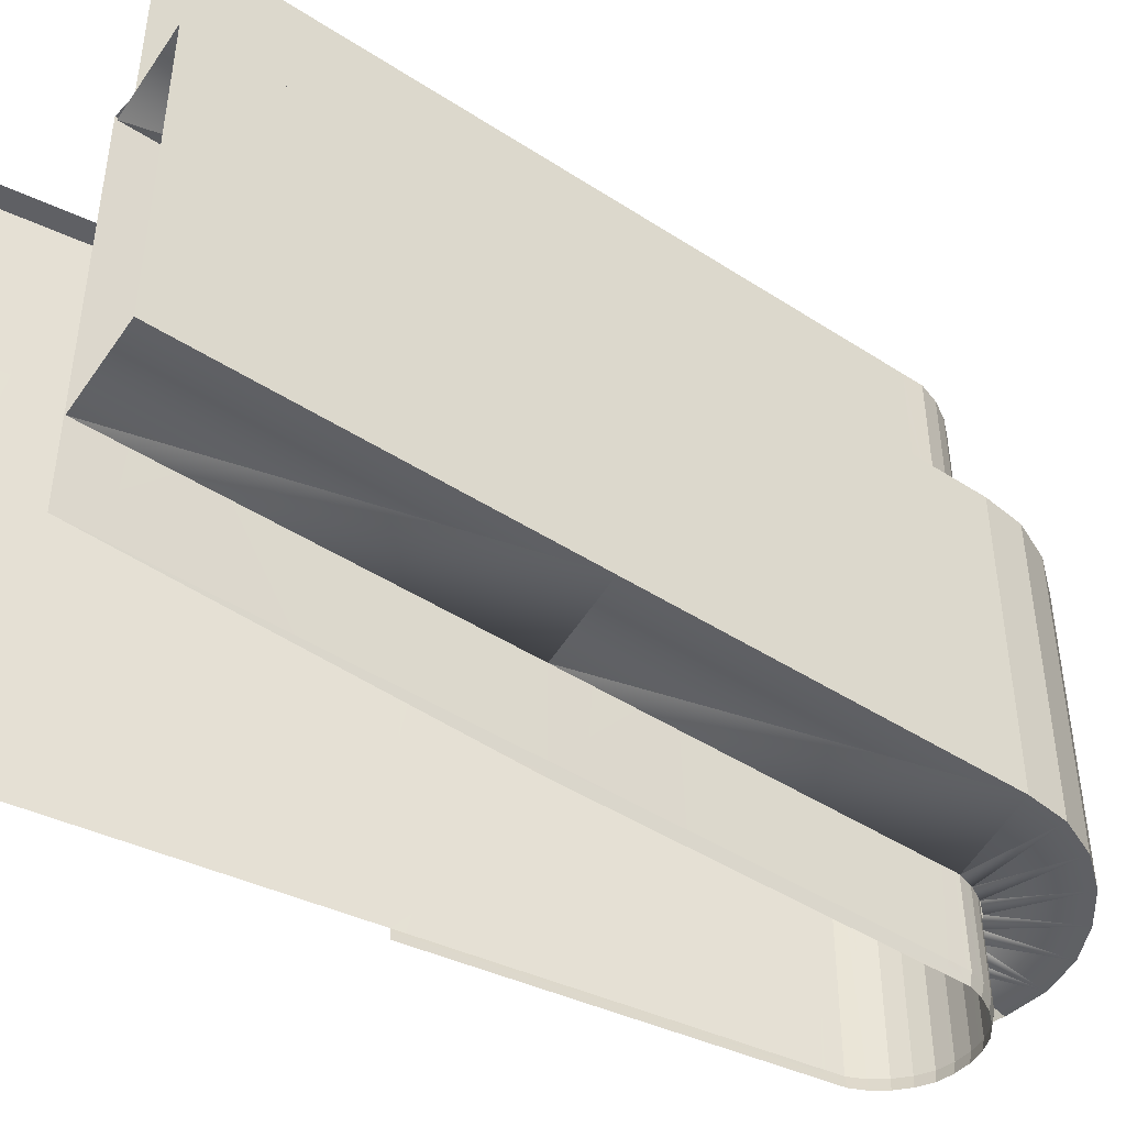
<metadata>
{"format":"obj","ext":"obj","renderer":"f3d","projection":"perspective","resolution":1024,"background":"white","views":[{"elev":-45.0,"azim":-122.8,"up":"+Z"}]}
</metadata>
<code>
o LM_GI_gi10_RFlip1U
v -9.496 -66.56 -11.18
v -16.09 -66.51 -11.18
v -14.24 -92.07 -11.18
v -7.547 -92.61 -17.23
v -7.361 -92.58 -18.08
v -9.463 -66.54 -17.23
v -7.585 -92.59 -11.18
v -9.496 -66.56 -11.18
v -14.24 -92.07 -11.18
v 9.062 -66.64 -17.23
v 6.963 -92.82 -17.23
v 6.779 -92.64 10.56
v 8.876 -66.51 10.54
v 9.062 -66.64 -17.23
v 6.779 -92.64 10.56
v -7.547 -92.61 -17.23
v -9.463 -66.54 -17.23
v -7.352 -92.58 10.56
v -9.463 -66.54 -17.23
v -9.269 -66.51 10.54
v -7.352 -92.58 10.56
v -16.09 -66.51 -11.18
v -16.09 -66.51 10.04
v -14.24 -92.07 10.04
v -14.24 -92.07 -11.18
v -16.09 -66.51 -11.18
v -14.24 -92.07 10.04
v 6.963 -92.82 -17.23
v 6.776 -92.81 -18.08
v 4.995 -117.4 -17.23
v -5.558 -117.1 -18.08
v -7.361 -92.58 -18.08
v -7.547 -92.61 -17.23
v 8.876 -66.51 10.54
v 6.779 -92.64 10.56
v 10.49 -66.75 10.54
v -16.09 -66.51 10.04
v -9.496 -66.56 10.04
v -14.24 -92.07 10.04
v -9.269 -66.51 10.54
v -10.88 -66.75 10.54
v -7.352 -92.58 10.56
v 10.49 -66.75 10.54
v 8.399 -92.94 10.56
v 10.49 -66.75 25.04
v 6.776 -92.81 -18.08
v 4.807 -117.3 -18.08
v 4.995 -117.4 -17.23
v -7.585 -92.59 -11.18
v -14.24 -92.07 -11.18
v -12.39 -117.6 -11.18
v -5.745 -117.1 -17.23
v -5.558 -117.1 -18.08
v -7.547 -92.61 -17.23
v -10.88 -66.75 10.54
v -10.88 -66.75 25.04
v -8.97 -92.88 10.56
v 6.779 -92.64 10.56
v 8.399 -92.94 10.56
v 10.49 -66.75 10.54
v -9.496 -66.56 10.04
v -7.585 -92.59 10.04
v -14.24 -92.07 10.04
v -10.88 -66.75 10.54
v -8.97 -92.88 10.56
v -7.352 -92.58 10.56
v 8.876 -66.51 25.04
v 10.49 -66.75 25.04
v 6.779 -92.64 25.04
v 4.807 -117.3 -18.08
v 4.702 -118.7 -18.08
v 4.995 -117.4 -17.23
v -5.673 -118.6 -11.18
v -7.585 -92.59 -11.18
v -12.39 -117.6 -11.18
v 4.702 -118.7 -18.08
v 4.887 -118.7 -17.23
v 4.995 -117.4 -17.23
v 6.963 -92.82 -17.23
v 4.995 -117.4 -17.23
v 4.813 -117.1 10.58
v 4.887 -118.7 -17.23
v 4.702 -118.7 -18.08
v 4.452 -119.8 -17.23
v -5.446 -118.6 -18.08
v -5.558 -117.1 -18.08
v -5.745 -117.1 -17.23
v 4.702 -118.7 -18.08
v 4.284 -119.7 -18.08
v 4.452 -119.8 -17.23
v 6.779 -92.64 10.56
v 6.963 -92.82 -17.23
v 4.813 -117.1 10.58
v 13.64 -92.16 10.04
v 13.64 -92.16 -11.18
v 11.64 -117.7 10.04
v -5.631 -118.7 -17.23
v -5.446 -118.6 -18.08
v -5.745 -117.1 -17.23
v -10.88 -66.75 25.04
v -9.269 -66.51 25.04
v -7.352 -92.58 25.04
v 4.452 -119.8 -17.23
v 4.284 -119.7 -18.08
v 3.79 -120.8 -17.23
v -5.745 -117.1 -17.23
v -7.547 -92.61 -17.23
v -5.548 -117.1 10.58
v 4.284 -119.7 -18.08
v 3.644 -120.7 -18.08
v 3.79 -120.8 -17.23
v -5.446 -118.6 -18.08
v -5.631 -118.7 -17.23
v -5.176 -119.8 -17.23
v -5.009 -119.7 -18.08
v -5.446 -118.6 -18.08
v -5.176 -119.8 -17.23
v 8.399 -92.94 10.56
v 8.399 -92.94 25.04
v 10.49 -66.75 25.04
v 13.64 -92.16 -11.18
v 11.64 -117.7 -11.18
v 11.64 -117.7 10.04
v 3.79 -120.8 -17.23
v 3.644 -120.7 -18.08
v 2.939 -121.6 -17.23
v 3.644 -120.7 -18.08
v 2.819 -121.5 -18.08
v 2.939 -121.6 -17.23
v -7.547 -92.61 -17.23
v -7.352 -92.58 10.56
v -5.548 -117.1 10.58
v -4.382 -120.7 -18.08
v -5.009 -119.7 -18.08
v -5.176 -119.8 -17.23
v 2.819 -121.5 -18.08
v 1.865 -122.1 -18.08
v 2.939 -121.6 -17.23
v -4.53 -120.8 -17.23
v -4.382 -120.7 -18.08
v -5.176 -119.8 -17.23
v -3.574 -121.5 -18.08
v -4.382 -120.7 -18.08
v -3.695 -121.6 -17.23
v 1.865 -122.1 -18.08
v 1.948 -122.3 -17.23
v 2.939 -121.6 -17.23
v -4.382 -120.7 -18.08
v -4.53 -120.8 -17.23
v -3.695 -121.6 -17.23
v 1.865 -122.1 -18.08
v 0.7689 -122.5 -18.08
v 0.806 -122.7 -17.23
v -2.618 -122.1 -18.08
v -3.574 -121.5 -18.08
v -3.695 -121.6 -17.23
v 1.948 -122.3 -17.23
v 1.865 -122.1 -18.08
v 0.806 -122.7 -17.23
v 0.7689 -122.5 -18.08
v -0.3781 -122.6 -18.08
v -0.3781 -122.8 -17.23
v -0.3781 -122.6 -18.08
v -1.526 -122.5 -18.08
v -0.3781 -122.8 -17.23
v -1.526 -122.5 -18.08
v -2.618 -122.1 -18.08
v -1.565 -122.7 -17.23
v -2.702 -122.3 -17.23
v -2.618 -122.1 -18.08
v -3.695 -121.6 -17.23
v 0.806 -122.7 -17.23
v 0.7689 -122.5 -18.08
v -0.3781 -122.8 -17.23
v -2.618 -122.1 -18.08
v -2.702 -122.3 -17.23
v -1.565 -122.7 -17.23
v -1.526 -122.5 -18.08
v -1.565 -122.7 -17.23
v -0.3781 -122.8 -17.23
v -14.24 -92.07 -11.18
v -14.24 -92.07 10.04
v -12.39 -117.6 10.04
v -10.88 -66.75 25.04
v -8.97 -92.88 25.04
v -8.97 -92.88 10.56
v 11.64 -117.7 -11.18
v 4.927 -118.7 -11.18
v 11.06 -120.6 -11.18
v -12.39 -117.6 -11.18
v -14.24 -92.07 -11.18
v -12.39 -117.6 10.04
v 4.927 -118.7 -11.18
v 4.503 -119.8 -11.18
v 11.06 -120.6 -11.18
v 10.49 -66.75 25.04
v 8.399 -92.94 25.04
v 6.779 -92.64 25.04
v 4.503 -119.8 -11.18
v 9.683 -123.2 -11.18
v 7.011 -92.66 10.04
v 13.64 -92.16 10.04
v 11.64 -117.7 10.04
v 4.503 -119.8 -11.18
v 3.839 -120.8 -11.18
v 9.683 -123.2 -11.18
v 4.995 -117.4 -17.23
v 4.887 -118.7 -17.23
v 4.698 -118.7 10.58
v -5.673 -118.6 -11.18
v -12.39 -117.6 -11.18
v -11.83 -120.5 -11.18
v -5.228 -119.8 -11.18
v -5.673 -118.6 -11.18
v -11.83 -120.5 -11.18
v 6.779 -92.64 10.56
v 4.813 -117.1 10.58
v 8.399 -92.94 10.56
v 4.698 -118.7 10.58
v 4.887 -118.7 -17.23
v 4.452 -119.8 -17.23
v -8.97 -92.88 25.04
v -10.88 -66.75 25.04
v -7.352 -92.58 25.04
v 3.839 -120.8 -11.18
v 2.976 -121.7 -11.18
v 7.711 -125.4 -11.18
v 3.839 -120.8 -11.18
v 7.711 -125.4 -11.18
v -5.444 -118.6 10.58
v -5.631 -118.7 -17.23
v -5.745 -117.1 -17.23
v -4.578 -120.8 -11.18
v -5.228 -119.8 -11.18
v -10.47 -123.1 -11.18
v 4.279 -119.7 10.58
v 4.452 -119.8 -17.23
v 3.79 -120.8 -17.23
v -5.228 -119.8 -11.18
v -11.83 -120.5 -11.18
v -10.47 -123.1 -11.18
v -5.176 -119.8 -17.23
v -5.631 -118.7 -17.23
v -5.444 -118.6 10.58
v -3.731 -121.6 -11.18
v -4.578 -120.8 -11.18
v -8.466 -125.3 -11.18
v 3.639 -120.7 10.58
v 3.79 -120.8 -17.23
v 2.939 -121.6 -17.23
v -7.352 -92.58 10.56
v -8.97 -92.88 10.56
v -5.548 -117.1 10.58
v -14.24 -92.07 10.04
v -7.585 -92.59 10.04
v -12.39 -117.6 10.04
v 5.285 -127.1 -11.18
v 7.711 -125.4 -11.18
v 2.976 -121.7 -11.18
v -2.73 -122.3 -11.18
v -3.731 -121.6 -11.18
v -6.042 -127 -11.18
v -4.377 -120.7 10.58
v -4.53 -120.8 -17.23
v -5.176 -119.8 -17.23
v -4.578 -120.8 -11.18
v -10.47 -123.1 -11.18
v 0.825 -122.7 -11.18
v -0.3792 -122.8 -11.18
v -0.4077 -128.6 -11.18
v 11.06 -120.6 -11.18
v 11.06 -120.6 10.04
v 11.64 -117.7 -11.18
v 2.939 -121.6 -17.23
v 1.948 -122.3 -17.23
v 1.864 -122.1 10.58
v -0.3792 -122.8 -11.18
v -1.585 -122.7 -11.18
v -0.4077 -128.6 -11.18
v -1.585 -122.7 -11.18
v -2.73 -122.3 -11.18
v -3.336 -128.2 -11.18
v -4.53 -120.8 -17.23
v -4.377 -120.7 10.58
v -3.695 -121.6 -17.23
v 1.864 -122.1 10.58
v 1.948 -122.3 -17.23
v 0.806 -122.7 -17.23
v -3.731 -121.6 -11.18
v -8.466 -125.3 -11.18
v -6.042 -127 -11.18
v -2.617 -122.1 10.58
v -2.702 -122.3 -17.23
v -3.695 -121.6 -17.23
v 0.7677 -122.5 10.58
v 0.806 -122.7 -17.23
v -0.3781 -122.8 -17.23
v -2.702 -122.3 -17.23
v -2.617 -122.1 10.58
v -1.565 -122.7 -17.23
v -1.565 -122.7 -17.23
v -1.525 -122.5 10.58
v -0.3781 -122.8 -17.23
v 8.399 -92.94 10.56
v 6.436 -117.5 10.58
v 8.399 -92.94 25.04
v 2.508 -128.1 -11.18
v 0.825 -122.7 -11.18
v -0.4077 -128.6 -11.18
v -2.73 -122.3 -11.18
v -6.042 -127 -11.18
v -3.336 -128.2 -11.18
v -1.585 -122.7 -11.18
v -3.336 -128.2 -11.18
v 9.683 -123.2 -11.18
v 9.683 -123.2 10.04
v 11.06 -120.6 -11.18
v -12.39 -117.6 -11.18
v -12.39 -117.6 10.04
v -11.83 -120.5 -11.18
v -8.97 -92.88 10.56
v -8.97 -92.88 25.04
v -7.169 -117.5 10.58
v 4.813 -117.1 10.58
v 4.995 -117.4 -17.23
v 4.698 -118.7 10.58
v 4.927 -118.7 10.04
v 7.011 -92.66 10.04
v 11.64 -117.7 10.04
v 4.813 -117.1 10.58
v 6.436 -117.5 10.58
v 8.399 -92.94 10.56
v 7.711 -125.4 -11.18
v 7.711 -125.4 10.04
v 9.683 -123.2 -11.18
v -11.83 -120.5 -11.18
v -11.83 -120.5 10.04
v -10.47 -123.1 -11.18
v 11.06 -120.6 10.04
v 11.64 -117.7 10.04
v 11.64 -117.7 -11.18
v -5.548 -117.1 10.58
v -5.444 -118.6 10.58
v -5.745 -117.1 -17.23
v 4.279 -119.7 10.58
v 4.698 -118.7 10.58
v 4.452 -119.8 -17.23
v -8.97 -92.88 10.56
v -7.169 -117.5 10.58
v -5.548 -117.1 10.58
v 3.639 -120.7 10.58
v 4.279 -119.7 10.58
v 3.79 -120.8 -17.23
v -7.585 -92.59 10.04
v -5.673 -118.6 10.04
v -12.39 -117.6 10.04
v 5.285 -127.1 -11.18
v 5.285 -127.1 10.04
v 7.711 -125.4 -11.18
v -10.47 -123.1 -11.18
v -10.47 -123.1 10.04
v -8.466 -125.3 -11.18
v -5.003 -119.7 10.58
v -5.176 -119.8 -17.23
v -5.444 -118.6 10.58
v 2.814 -121.5 10.58
v 3.639 -120.7 10.58
v 2.939 -121.6 -17.23
v -5.003 -119.7 10.58
v -4.377 -120.7 10.58
v -5.176 -119.8 -17.23
v 2.814 -121.5 10.58
v 2.939 -121.6 -17.23
v 1.864 -122.1 10.58
v 9.683 -123.2 10.04
v 11.06 -120.6 10.04
v 11.06 -120.6 -11.18
v 5.285 -127.1 10.04
v 5.285 -127.1 -11.18
v 2.508 -128.1 -11.18
v -8.466 -125.3 -11.18
v -8.466 -125.3 10.04
v -6.042 -127 -11.18
v -4.377 -120.7 10.58
v -3.569 -121.5 10.58
v -3.695 -121.6 -17.23
v 0.7677 -122.5 10.58
v 1.864 -122.1 10.58
v 0.806 -122.7 -17.23
v -3.569 -121.5 10.58
v -2.617 -122.1 10.58
v -3.695 -121.6 -17.23
v -0.3781 -122.6 10.58
v 0.7677 -122.5 10.58
v -0.3781 -122.8 -17.23
v 2.508 -128.1 10.04
v 2.508 -128.1 -11.18
v -0.4077 -128.6 -11.18
v -1.525 -122.5 10.58
v -0.3781 -122.6 10.58
v -0.3781 -122.8 -17.23
v -2.617 -122.1 10.58
v -1.525 -122.5 10.58
v -1.565 -122.7 -17.23
v -6.042 -127 -11.18
v -6.042 -127 10.04
v -3.336 -128.2 -11.18
v -12.39 -117.6 10.04
v -11.83 -120.5 10.04
v -11.83 -120.5 -11.18
v -3.336 -128.2 -11.18
v -3.336 -128.2 10.04
v -0.4077 -128.6 -11.18
v 6.779 -92.64 25.04
v 8.399 -92.94 25.04
v 4.813 -117.1 25.04
v 7.711 -125.4 10.04
v 9.683 -123.2 10.04
v 9.683 -123.2 -11.18
v -8.97 -92.88 25.04
v -7.352 -92.58 25.04
v -5.548 -117.1 25.04
v -11.83 -120.5 10.04
v -10.47 -123.1 10.04
v -10.47 -123.1 -11.18
v 6.436 -117.5 10.58
v 4.813 -117.1 10.58
v 4.698 -118.7 10.58
v 11.64 -117.7 10.04
v 11.06 -120.6 10.04
v 4.927 -118.7 10.04
v 7.711 -125.4 10.04
v 6.319 -119 10.58
v 6.436 -117.5 10.58
v 4.698 -118.7 10.58
v 6.436 -117.5 10.58
v 6.436 -117.5 25.04
v 8.399 -92.94 25.04
v 4.503 -119.8 10.04
v 4.927 -118.7 10.04
v 5.751 -120.5 10.58
v 6.319 -119 10.58
v 4.698 -118.7 10.58
v -10.47 -123.1 10.04
v -8.466 -125.3 10.04
v -8.466 -125.3 -11.18
v -5.548 -117.1 10.58
v -7.169 -117.5 10.58
v -5.444 -118.6 10.58
v 4.279 -119.7 10.58
v 5.751 -120.5 10.58
v 4.698 -118.7 10.58
v 11.06 -120.6 10.04
v 9.683 -123.2 10.04
v 4.503 -119.8 10.04
v -7.169 -117.5 10.58
v -7.062 -119 10.58
v -5.444 -118.6 10.58
v 2.508 -128.1 10.04
v 5.285 -127.1 10.04
v 2.508 -128.1 -11.18
v 9.683 -123.2 10.04
v 3.839 -120.8 10.04
v 4.503 -119.8 10.04
v 4.918 -121.7 10.58
v 5.751 -120.5 10.58
v 4.279 -119.7 10.58
v 3.639 -120.7 10.58
v 4.918 -121.7 10.58
v 4.279 -119.7 10.58
v -6.042 -127 10.04
v -11.83 -120.5 10.04
v -12.39 -117.6 10.04
v -5.673 -118.6 10.04
v -8.97 -92.88 25.04
v -7.169 -117.5 25.04
v -7.169 -117.5 10.58
v -5.228 -119.8 10.04
v -5.673 -118.6 10.04
v -6.474 -120.5 10.58
v -5.444 -118.6 10.58
v -5.003 -119.7 10.58
v -5.444 -118.6 10.58
v -0.4077 -128.6 10.04
v -6.042 -127 10.04
v -3.336 -128.2 10.04
v -3.336 -128.2 -11.18
v 3.87 -122.8 10.58
v 3.639 -120.7 10.58
v 2.814 -121.5 10.58
v 3.639 -120.7 10.58
v -0.4077 -128.6 10.04
v -5.003 -119.7 10.58
v -4.377 -120.7 10.58
v 7.711 -125.4 10.04
v 2.976 -121.7 10.04
v 3.839 -120.8 10.04
v 7.711 -125.4 10.04
v 3.839 -120.8 10.04
v 3.87 -122.8 10.58
v 2.814 -121.5 10.58
v 1.864 -122.1 10.58
v -4.578 -120.8 10.04
v -10.47 -123.1 10.04
v -5.228 -119.8 10.04
v -5.674 -121.7 10.58
v -4.377 -120.7 10.58
v -10.47 -123.1 10.04
v -5.228 -119.8 10.04
v 6.319 -119 10.58
v 6.319 -119 25.04
v 6.436 -117.5 10.58
v -4.636 -122.8 10.58
v -3.569 -121.5 10.58
v -4.377 -120.7 10.58
v 2.585 -123.6 10.58
v 3.87 -122.8 10.58
v 1.864 -122.1 10.58
v 8.399 -92.94 25.04
v 6.436 -117.5 25.04
v 4.813 -117.1 25.04
v -5.674 -121.7 10.58
v -4.636 -122.8 10.58
v -4.377 -120.7 10.58
v 5.285 -127.1 10.04
v 1.977 -122.3 10.04
v 2.976 -121.7 10.04
v 0.7677 -122.5 10.58
v 1.093 -124.1 10.58
v 1.864 -122.1 10.58
v -3.569 -121.5 10.58
v -2.617 -122.1 10.58
v 1.093 -124.1 10.58
v 2.585 -123.6 10.58
v 1.864 -122.1 10.58
v -3.731 -121.6 10.04
v -8.466 -125.3 10.04
v -4.578 -120.8 10.04
v -0.3781 -122.6 10.58
v -0.378 -124.2 10.58
v 0.7677 -122.5 10.58
v -0.378 -124.2 10.58
v -0.3781 -122.6 10.58
v -1.525 -122.5 10.58
v -1.86 -124.1 10.58
v -1.525 -122.5 10.58
v -2.617 -122.1 10.58
v 7.711 -125.4 10.04
v 5.285 -127.1 10.04
v 2.976 -121.7 10.04
v -4.636 -122.8 10.58
v -3.346 -123.6 10.58
v -2.617 -122.1 10.58
v -0.378 -124.2 10.58
v 1.093 -124.1 10.58
v 0.7677 -122.5 10.58
v 2.508 -128.1 10.04
v 0.825 -122.7 10.04
v 1.977 -122.3 10.04
v -3.346 -123.6 10.58
v -1.86 -124.1 10.58
v -2.617 -122.1 10.58
v 5.751 -120.5 10.58
v 5.751 -120.5 25.04
v 6.319 -119 10.58
v -1.525 -122.5 10.58
v -2.73 -122.3 10.04
v -6.042 -127 10.04
v -3.731 -121.6 10.04
v -4.578 -120.8 10.04
v -7.169 -117.5 10.58
v -7.169 -117.5 25.04
v -7.062 -119 10.58
v -0.4077 -128.6 10.04
v -0.3792 -122.8 10.04
v 0.825 -122.7 10.04
v -1.585 -122.7 10.04
v -0.3792 -122.8 10.04
v -0.4077 -128.6 10.04
v -1.585 -122.7 10.04
v -3.336 -128.2 10.04
v -2.73 -122.3 10.04
v 5.285 -127.1 10.04
v 2.508 -128.1 10.04
v 1.977 -122.3 10.04
v -7.169 -117.5 25.04
v -8.97 -92.88 25.04
v -5.548 -117.1 25.04
v -6.042 -127 10.04
v -8.466 -125.3 10.04
v -3.731 -121.6 10.04
v 4.918 -121.7 10.58
v 4.918 -121.7 25.04
v 5.751 -120.5 10.58
v -7.062 -119 10.58
v -7.062 -119 25.04
v -6.474 -120.5 10.58
v 2.508 -128.1 10.04
v -0.4077 -128.6 10.04
v 0.825 -122.7 10.04
v -3.336 -128.2 10.04
v -6.042 -127 10.04
v -2.73 -122.3 10.04
v -3.336 -128.2 10.04
v -1.585 -122.7 10.04
v -0.4077 -128.6 10.04
v 3.87 -122.8 10.58
v 3.87 -122.8 25.04
v 4.918 -121.7 10.58
v 6.319 -119 25.04
v 6.436 -117.5 25.04
v 6.436 -117.5 10.58
v -6.474 -120.5 10.58
v -6.474 -120.5 25.04
v -5.674 -121.7 10.58
v 2.585 -123.6 10.58
v 2.585 -123.6 25.04
v 3.87 -122.8 10.58
v -5.674 -121.7 10.58
v -5.674 -121.7 25.04
v -4.636 -122.8 10.58
v 5.751 -120.5 25.04
v 6.319 -119 25.04
v 6.319 -119 10.58
v 1.093 -124.1 10.58
v 1.093 -124.1 25.04
v 2.585 -123.6 10.58
v -4.636 -122.8 10.58
v -4.636 -122.8 25.04
v -3.346 -123.6 10.58
v 1.093 -124.1 25.04
v 1.093 -124.1 10.58
v -0.378 -124.2 10.58
v -3.346 -123.6 10.58
v -3.346 -123.6 25.04
v -1.86 -124.1 10.58
v -1.86 -124.1 10.58
v -1.86 -124.1 25.04
v -0.378 -124.2 10.58
v -7.169 -117.5 25.04
v -7.062 -119 25.04
v 4.918 -121.7 25.04
v 5.751 -120.5 25.04
v 5.751 -120.5 10.58
v -7.062 -119 25.04
v -6.474 -120.5 25.04
v -6.474 -120.5 10.58
v 4.918 -121.7 25.04
v 4.813 -117.1 25.04
v 6.436 -117.5 25.04
v 4.698 -118.7 25.04
v 6.436 -117.5 25.04
v 6.319 -119 25.04
v 4.698 -118.7 25.04
v -6.474 -120.5 25.04
v -5.674 -121.7 25.04
v -5.674 -121.7 10.58
v 2.585 -123.6 25.04
v 3.87 -122.8 25.04
v 3.87 -122.8 10.58
v -5.674 -121.7 25.04
v -4.636 -122.8 25.04
v -4.636 -122.8 10.58
v 6.319 -119 25.04
v 5.751 -120.5 25.04
v 4.698 -118.7 25.04
v 1.093 -124.1 25.04
v 2.585 -123.6 25.04
v 2.585 -123.6 10.58
v -7.169 -117.5 25.04
v -5.548 -117.1 25.04
v -5.444 -118.6 25.04
v 5.751 -120.5 25.04
v 4.279 -119.7 25.04
v 4.698 -118.7 25.04
v -4.636 -122.8 25.04
v -3.346 -123.6 25.04
v -3.346 -123.6 10.58
v -0.378 -124.2 25.04
v 1.093 -124.1 25.04
v -0.378 -124.2 10.58
v -7.062 -119 25.04
v -7.169 -117.5 25.04
v -5.444 -118.6 25.04
v -3.346 -123.6 25.04
v -1.86 -124.1 25.04
v -1.86 -124.1 10.58
v -1.86 -124.1 25.04
v -0.378 -124.2 25.04
v -0.378 -124.2 10.58
v 5.751 -120.5 25.04
v 4.918 -121.7 25.04
v 4.279 -119.7 25.04
v 4.918 -121.7 25.04
v 3.639 -120.7 25.04
v 4.279 -119.7 25.04
v -6.474 -120.5 25.04
v -7.062 -119 25.04
v -5.003 -119.7 25.04
v -6.474 -120.5 25.04
v -5.444 -118.6 25.04
v 4.918 -121.7 25.04
v 3.87 -122.8 25.04
v 3.639 -120.7 25.04
v 3.87 -122.8 25.04
v 2.814 -121.5 25.04
v 3.639 -120.7 25.04
v -5.003 -119.7 25.04
v -4.377 -120.7 25.04
v 2.814 -121.5 25.04
v 3.87 -122.8 25.04
v 1.864 -122.1 25.04
v -5.674 -121.7 25.04
v -3.569 -121.5 25.04
v -4.636 -122.8 25.04
v 3.87 -122.8 25.04
v 2.585 -123.6 25.04
v 1.864 -122.1 25.04
v 1.093 -124.1 25.04
v 0.7677 -122.5 25.04
v 1.864 -122.1 25.04
v -2.617 -122.1 25.04
v 2.585 -123.6 25.04
v 1.093 -124.1 25.04
v 1.864 -122.1 25.04
v -0.378 -124.2 25.04
v -0.3781 -122.6 25.04
v 0.7677 -122.5 25.04
v -0.3781 -122.6 25.04
v -0.378 -124.2 25.04
v -1.525 -122.5 25.04
v -1.525 -122.5 25.04
v -1.86 -124.1 25.04
v -3.346 -123.6 25.04
v -4.636 -122.8 25.04
v -2.617 -122.1 25.04
v 1.093 -124.1 25.04
v -0.378 -124.2 25.04
v 0.7677 -122.5 25.04
v -1.86 -124.1 25.04
v -3.346 -123.6 25.04
v -2.617 -122.1 25.04
v -0.378 -124.2 25.04
v -1.86 -124.1 25.04
v -1.525 -122.5 25.04
f 3 2 1
f 6 5 4
f 9 8 7
f 12 11 10
f 15 14 13
f 18 17 16
f 21 20 19
f 24 23 22
f 27 26 25
f 30 29 28
f 33 32 31
f 36 35 34
f 39 38 37
f 42 41 40
f 45 44 43
f 48 47 46
f 51 50 49
f 54 53 52
f 57 56 55
f 60 59 58
f 63 62 61
f 66 65 64
f 69 68 67
f 72 71 70
f 75 74 73
f 78 77 76
f 81 80 79
f 84 83 82
f 87 86 85
f 90 89 88
f 93 92 91
f 96 95 94
f 99 98 97
f 102 101 100
f 105 104 103
f 108 107 106
f 111 110 109
f 114 113 112
f 117 116 115
f 120 119 118
f 123 122 121
f 126 125 124
f 129 128 127
f 132 131 130
f 135 134 133
f 138 137 136
f 141 140 139
f 144 143 142
f 147 146 145
f 150 149 148
f 153 152 151
f 156 155 154
f 159 158 157
f 162 161 160
f 165 164 163
f 168 167 166
f 171 170 169
f 174 173 172
f 177 176 175
f 180 179 178
f 183 182 181
f 186 185 184
f 189 188 187
f 192 191 190
f 195 194 193
f 198 197 196
f 200 199 195
f 203 202 201
f 206 205 204
f 209 208 207
f 212 211 210
f 215 214 213
f 218 217 216
f 221 220 219
f 224 223 222
f 227 226 225
f 229 228 200
f 232 231 230
f 235 234 233
f 238 237 236
f 241 240 239
f 244 243 242
f 247 246 245
f 250 249 248
f 253 252 251
f 256 255 254
f 259 258 257
f 262 261 260
f 265 264 263
f 247 267 266
f 270 269 268
f 273 272 271
f 276 275 274
f 279 278 277
f 282 281 280
f 285 284 283
f 288 287 286
f 291 290 289
f 294 293 292
f 297 296 295
f 300 299 298
f 303 302 301
f 306 305 304
f 309 308 307
f 312 311 310
f 309 314 313
f 317 316 315
f 320 319 318
f 323 322 321
f 326 325 324
f 329 328 327
f 332 331 330
f 335 334 333
f 338 337 336
f 341 340 339
f 344 343 342
f 347 346 345
f 350 349 348
f 353 352 351
f 356 355 354
f 359 358 357
f 362 361 360
f 365 364 363
f 368 367 366
f 371 370 369
f 374 373 372
f 377 376 375
f 380 379 378
f 383 382 381
f 386 385 384
f 389 388 387
f 392 391 390
f 395 394 393
f 398 397 396
f 401 400 399
f 404 403 402
f 407 406 405
f 410 409 408
f 413 412 411
f 416 415 414
f 419 418 417
f 422 421 420
f 425 424 423
f 428 427 426
f 431 430 429
f 359 432 358
f 435 434 433
f 438 437 436
f 440 439 430
f 443 442 441
f 446 445 444
f 449 448 447
f 452 451 450
f 455 454 453
f 458 457 456
f 461 460 459
f 464 463 462
f 467 466 465
f 470 469 468
f 383 471 382
f 474 473 472
f 477 476 475
f 479 472 478
f 481 480 457
f 483 482 480
f 398 396 484
f 487 486 485
f 489 465 488
f 491 488 490
f 413 492 412
f 494 480 493
f 497 496 495
f 499 498 462
f 502 501 500
f 505 504 503
f 507 506 480
f 509 472 508
f 512 511 510
f 515 514 513
f 518 517 516
f 521 520 519
f 524 523 522
f 527 526 525
f 530 529 528
f 532 513 531
f 535 534 533
f 538 537 536
f 541 540 539
f 544 543 542
f 547 546 545
f 550 549 548
f 553 552 551
f 556 555 554
f 559 558 557
f 562 561 560
f 565 564 563
f 566 542 545
f 569 568 567
f 570 508 537
f 573 572 571
f 576 575 574
f 579 578 577
f 582 581 580
f 585 584 583
f 588 587 586
f 591 590 589
f 594 593 592
f 597 596 595
f 600 599 598
f 603 602 601
f 606 605 604
f 609 608 607
f 612 611 610
f 615 614 613
f 618 617 616
f 621 620 619
f 624 623 622
f 627 626 625
f 630 629 628
f 633 632 631
f 636 635 634
f 639 638 637
f 573 641 640
f 644 643 642
f 647 646 645
f 609 648 608
f 651 650 649
f 654 653 652
f 657 656 655
f 660 659 658
f 663 662 661
f 666 665 664
f 669 668 667
f 672 671 670
f 675 674 673
f 678 677 676
f 681 680 679
f 684 683 682
f 687 686 685
f 690 689 688
f 693 692 691
f 696 695 694
f 672 698 697
f 701 700 699
f 704 703 702
f 707 706 705
f 709 708 697
f 712 711 710
f 709 697 713
f 709 715 714
f 718 717 716
f 709 713 715
f 721 720 719
f 722 714 715
f 725 724 723
f 728 727 726
f 731 730 729
f 722 733 732
f 736 735 734
f 739 738 737
f 742 741 740
f 745 744 743

</code>
